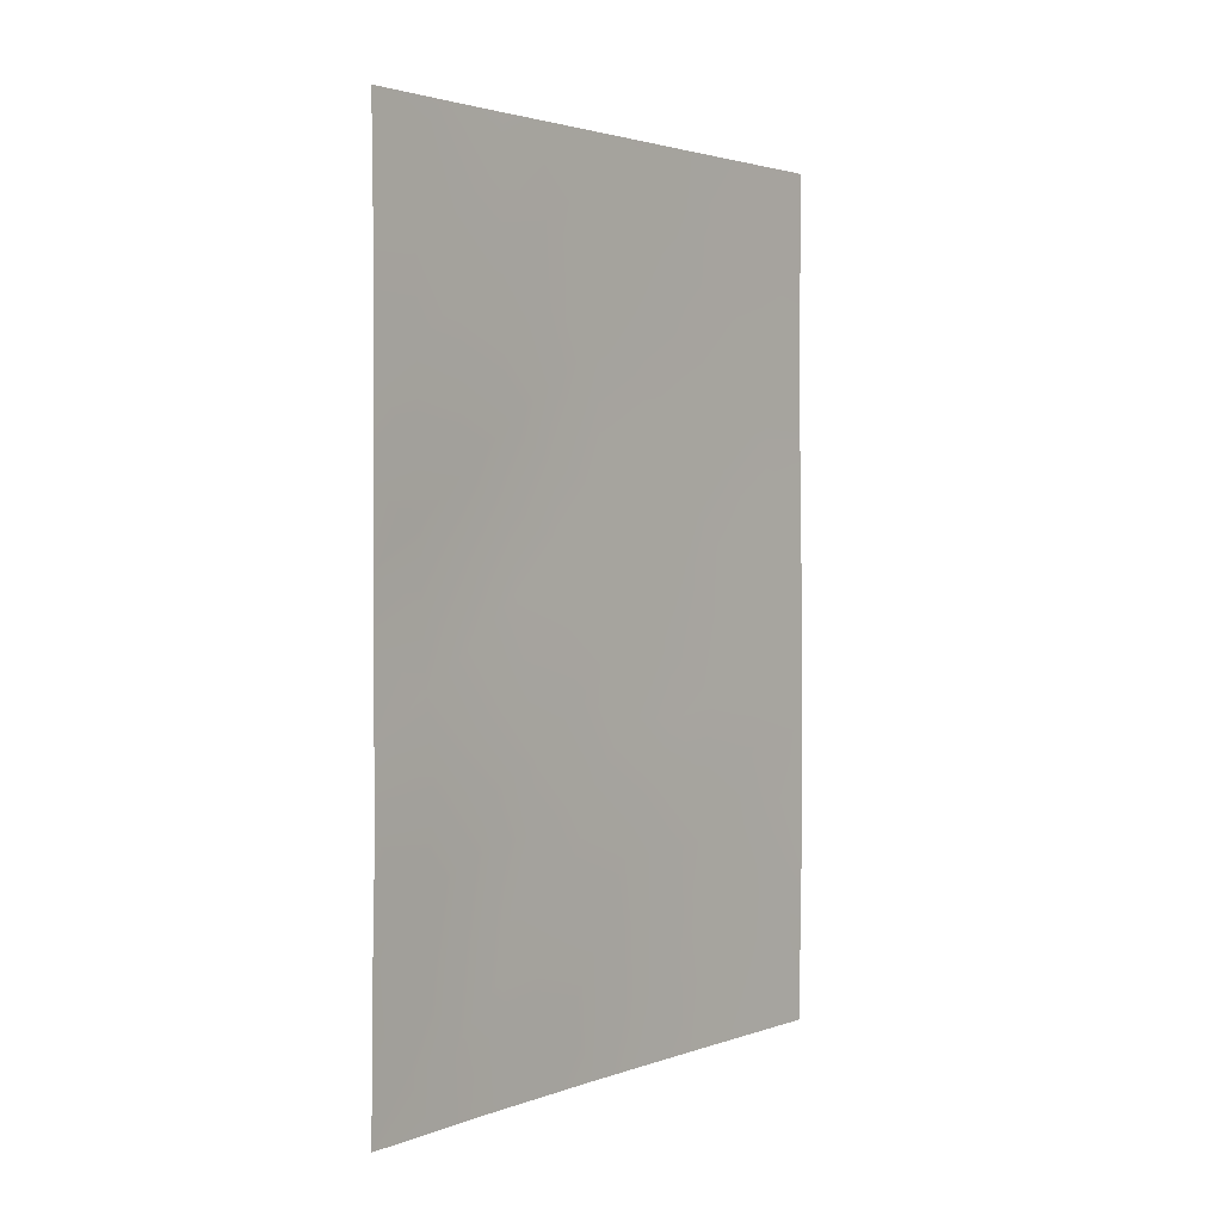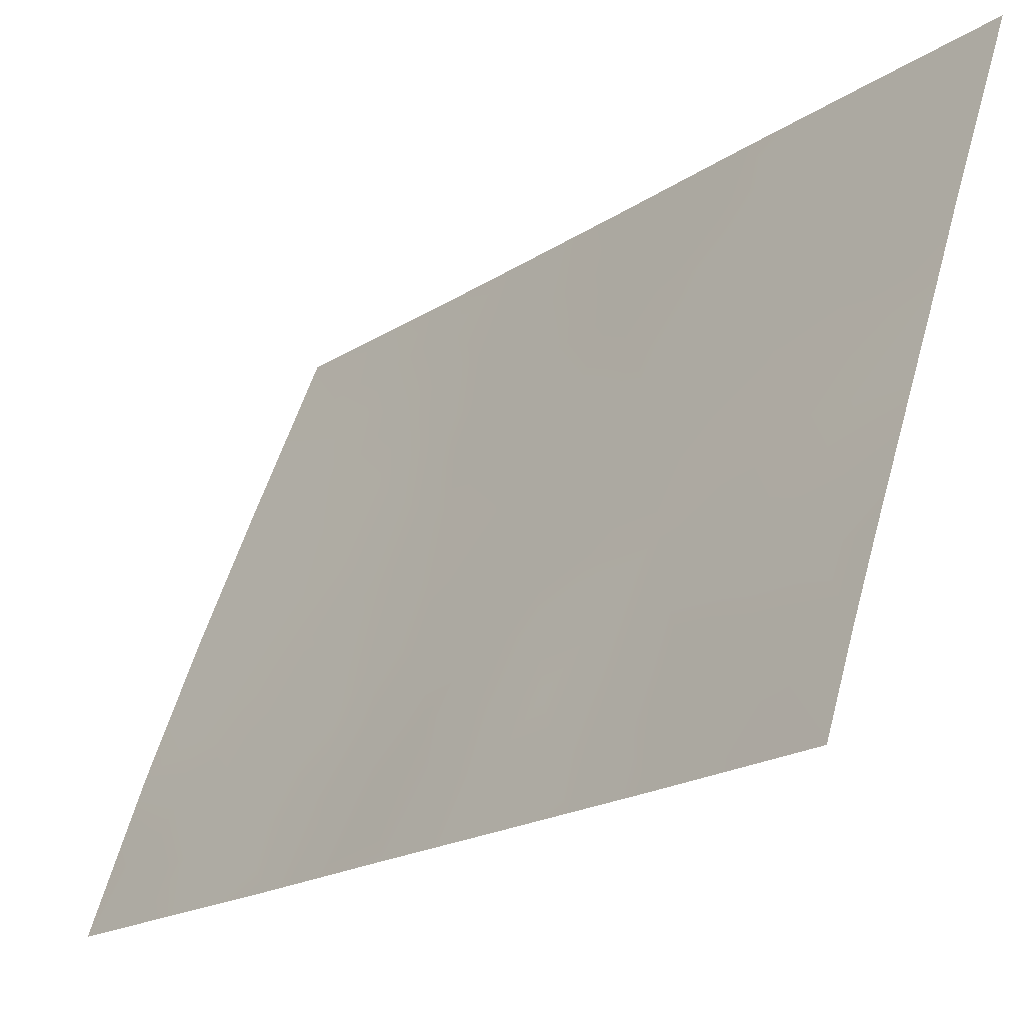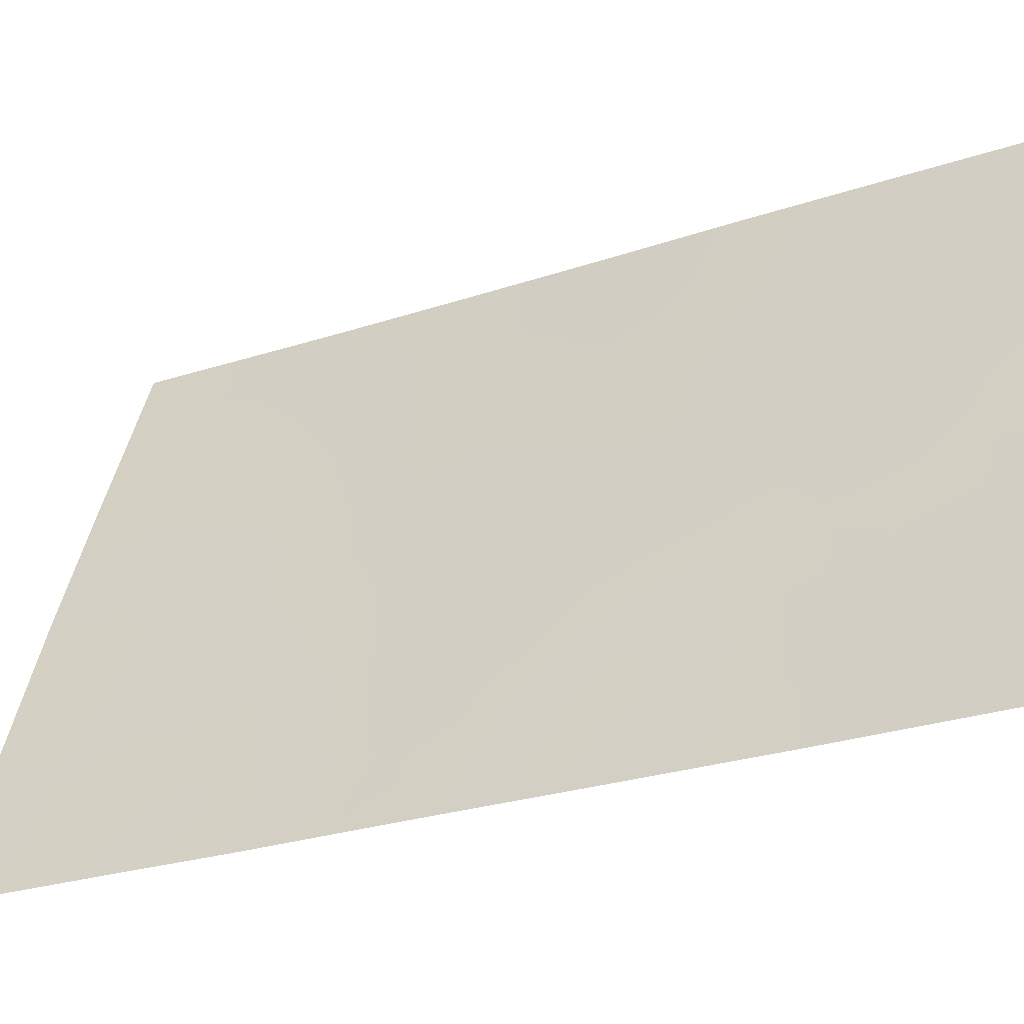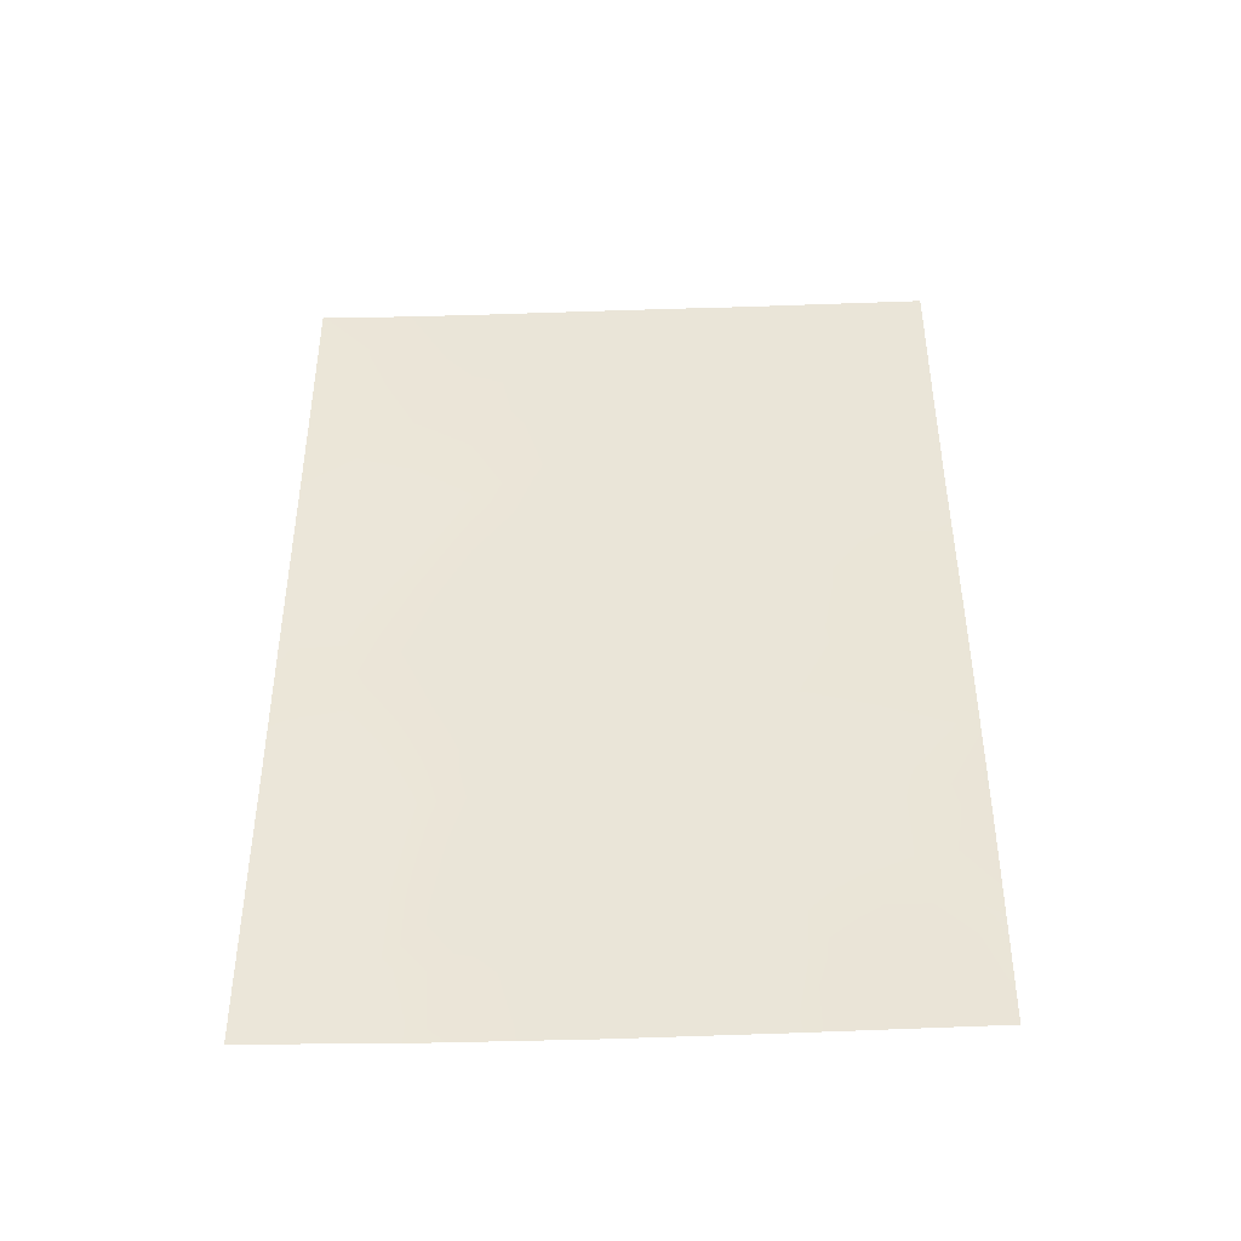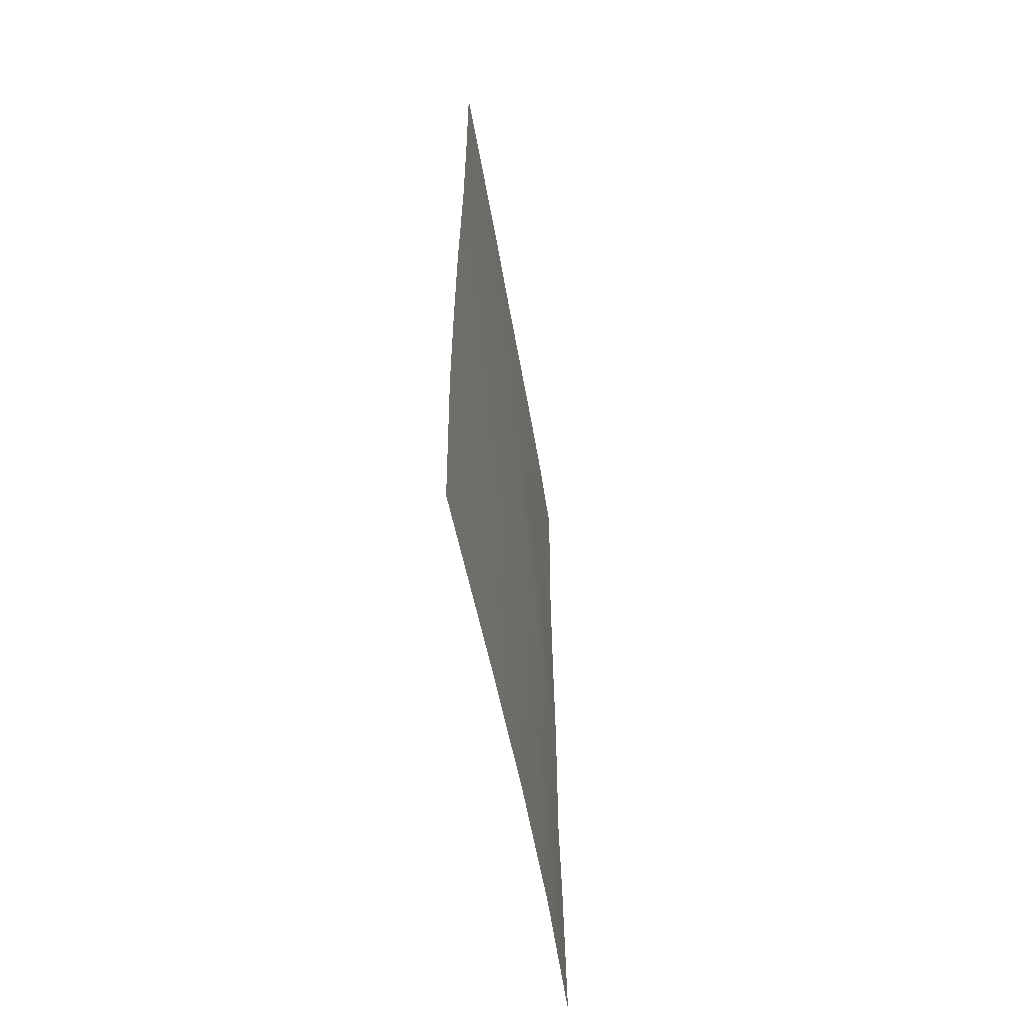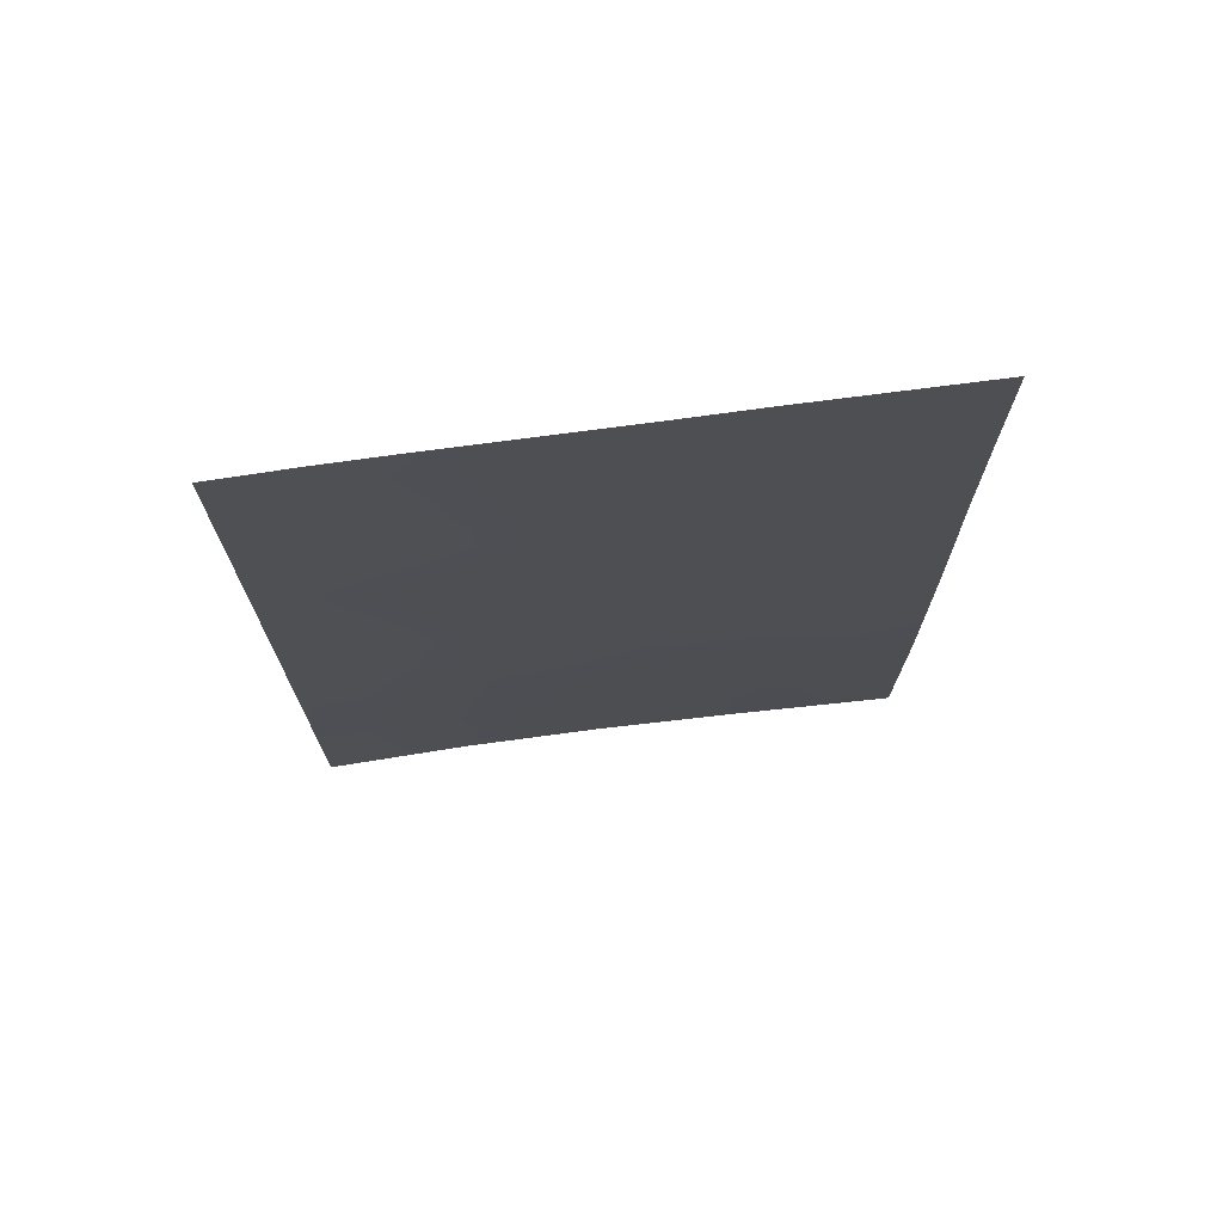
<metadata>
{"format":"obj","ext":"obj","renderer":"f3d","projection":"perspective","resolution":1024,"background":"white","views":[{"elev":2.6,"azim":18.3,"up":"+Z"},{"elev":-19.1,"azim":-39.1,"up":"+Y"},{"elev":-27.4,"azim":-62.9,"up":"+Y"},{"elev":-42.3,"azim":71.8,"up":"+Z"},{"elev":-56.4,"azim":169.3,"up":"+Z"},{"elev":72.0,"azim":61.8,"up":"+Z"}]}
</metadata>
<code>
v -89.94 93.97 -50
v -88.16 98.5 -39.97
v -89.51 94.9 -40.23
v -90.05 93.37 -41.3
v -88.51 97.58 -38
v -88.5 97.7 -50
v -87.57 100 -50
v -87.59 100 -38
v -87.59 100 -39.9
v -89.22 95.67 -46.27
v -90.56 92 -44.25
v -90.61 92 -50
v -89.24 95.83 -50
v -89.49 94.97 -42.11
v -90.04 93.49 -43.31
v -90.58 92 -47.76
v -90.56 92 -46.43
v -89.95 93.73 -45.32
v -90.55 92 -38
v -89.4 95.21 -44.09
v -89.55 94.78 -38
v -88.86 96.63 -38
v -88.9 96.51 -39.12
v -88.19 98.4 -42.26
v -87.54 100 -45.79
v -90.53 92 -40.26
v -87.55 100 -43.92
v -88.65 97.15 -44.54
v -87.58 100 -41.74
v -87.54 100 -47.4
v -88.84 96.68 -41.07
v -87.82 99.29 -47.9
v -88.84 96.66 -42.92
v -90.54 92 -42.5
v -89.77 94.29 -47.51
v -88.25 98.2 -44.24
v -90.08 93.31 -39.22
v -89.56 94.87 -48.27
v -90.12 93.43 -49.02
v -88.4 97.79 -46.21
v -88.82 96.8 -48.14
v -88.31 98.1 -38.87
v -87.91 99.15 -38.95
v -88.05 98.79 -38
v -88.03 98.85 -50
v -88.25 98.28 -49.04
v -87.55 100 -48.7
v -87.79 99.46 -39.91
v -87.59 100 -38.95
v -90.28 92.98 -50
v -90.4 92.6 -49.26
v -90.22 92.95 -45.97
v -89.98 93.7 -46.82
v -90.54 92 -39.13
v -90.31 92.66 -39.75
v -90.33 92.62 -38.8
v -89.8 94.11 -38
v -89.82 94.04 -38.69
v -90.06 93.35 -40.28
v -90.3 92.66 -40.81
v -89.21 95.7 -39.69
v -89.18 95.77 -40.66
v -88.87 96.6 -40.12
v -89.8 94.09 -39.75
v -89.52 94.85 -39.18
v -89.13 95.91 -43.44
v -89.16 95.83 -42.5
v -89.45 95.06 -43.09
v -89.78 94.21 -42.71
v -89.73 94.33 -43.72
v -88.87 96.77 -50
v -88.65 97.27 -49.05
v -89.03 96.31 -49.09
v -87.55 100 -44.85
v -87.89 99.13 -44.04
v -87.91 99.05 -45.01
v -89.17 95.8 -41.57
v -88.84 96.68 -42
v -90.55 92 -43.38
v -90.3 92.76 -43.83
v -90.3 92.71 -42.88
v -90.56 92 -45.34
v -90.27 92.83 -44.84
v -87.59 100 -40.82
v -87.86 99.27 -40.91
v -88.18 98.44 -41.19
v -87.88 99.23 -41.99
v -88.64 97.21 -38.71
v -88.57 97.41 -39.56
v -87.57 100 -42.83
v -87.88 99.19 -43.05
v -88.51 97.56 -40.56
v -89.05 96.1 -44.38
v -88.85 96.65 -43.74
v -88.51 97.57 -41.59
v -88.52 97.52 -42.57
v -90.18 93.08 -38
v -89.21 95.68 -38.67
v -89.2 95.7 -38
v -89.79 94.11 -40.76
v -90 93.59 -44.31
v -89.59 94.9 -50
v -89.4 95.36 -49.12
v -90.54 92 -41.38
v -90.3 92.68 -41.87
v -90.06 93.41 -42.31
v -90.29 92.82 -47.16
v -89.31 95.43 -45.13
v -89.67 94.48 -44.74
v -89.6 94.66 -45.75
v -90.07 93.49 -47.87
v -89.86 94.07 -48.39
v -88.21 98.32 -43.26
v -89.78 94.14 -41.73
v -88.79 96.8 -46.29
v -88.61 97.25 -45.5
v -88.95 96.39 -45.36
v -89.5 94.93 -41.18
v -88.3 98.06 -45.23
v -88.55 97.42 -43.51
v -89.62 94.64 -46.66
v -87.54 100 -46.59
v -87.77 99.42 -46.8
v -88 98.81 -46.02
v -88.16 98.43 -47.16
v -88.42 97.8 -48.1
v -90.36 92.7 -48.32
v -90.6 92 -48.88
v -89.39 95.28 -47.34
v -88.6 97.32 -47.18
v -89.2 95.82 -48.2
v -89 96.29 -47.24
v -89.76 94.4 -49.15
v -87.86 99.24 -49.01
v -88.09 98.63 -48.23
v -89.88 93.94 -46.12
f 42 43 44
f 45 134 46
f 7 47 134
f 48 49 43
f 50 39 51
f 52 107 53
f 54 55 56
f 21 57 58
f 59 55 60
f 61 62 63
f 58 64 65
f 66 67 68
f 68 69 70
f 71 72 73
f 74 75 76
f 77 67 78
f 79 80 81
f 82 52 83
f 84 48 85
f 86 87 85
f 42 88 89
f 90 87 91
f 89 63 92
f 93 94 66
f 95 78 96
f 95 86 92
f 19 56 97
f 61 98 65
f 22 98 23
f 64 59 100
f 83 101 80
f 102 103 133
f 104 105 60
f 105 81 106
f 108 109 110
f 35 111 112
f 113 75 91
f 106 69 114
f 115 116 117
f 100 114 118
f 108 117 93
f 119 28 116
f 109 70 101
f 113 96 120
f 28 120 94
f 62 118 77
f 110 136 121
f 25 123 122
f 124 76 119
f 123 124 125
f 1 133 39
f 72 46 126
f 127 128 51
f 121 35 129
f 125 130 126
f 111 107 127
f 73 131 103
f 131 132 129
f 130 115 132
f 5 42 44
f 42 2 43
f 44 43 8
f 6 45 46
f 46 134 135
f 2 48 43
f 48 9 49
f 43 49 8
f 12 50 51
f 50 1 39
f 18 52 136
f 52 17 107
f 19 54 56
f 54 26 55
f 56 55 37
f 57 97 58
f 37 58 97
f 4 59 60
f 59 37 55
f 60 55 26
f 23 61 63
f 61 3 62
f 63 62 31
f 21 58 65
f 58 37 64
f 65 64 3
f 20 66 68
f 66 33 67
f 68 67 14
f 20 68 70
f 68 14 69
f 70 69 15
f 13 71 73
f 71 6 72
f 73 72 41
f 25 74 76
f 74 27 75
f 76 75 36
f 31 77 78
f 77 14 67
f 78 67 33
f 34 79 81
f 79 11 80
f 81 80 15
f 11 82 83
f 82 17 52
f 83 52 18
f 29 84 85
f 84 9 48
f 85 48 2
f 2 86 85
f 86 24 87
f 85 87 29
f 2 42 89
f 42 5 88
f 89 88 23
f 27 90 91
f 90 29 87
f 91 87 24
f 2 89 92
f 89 23 63
f 92 63 31
f 20 93 66
f 93 28 94
f 66 94 33
f 24 95 96
f 95 31 78
f 96 78 33
f 31 95 92
f 95 24 86
f 92 86 2
f 97 56 37
f 3 61 65
f 61 23 98
f 65 98 21
f 22 99 98
f 99 21 98
f 3 64 100
f 64 37 59
f 100 59 4
f 11 83 80
f 83 18 101
f 80 101 15
f 1 102 133
f 102 13 103
f 133 103 38
f 26 104 60
f 104 34 105
f 60 105 4
f 4 105 106
f 105 34 81
f 106 81 15
f 107 17 16
f 10 108 110
f 108 20 109
f 110 109 18
f 22 88 5
f 88 22 23
f 38 35 112
f 112 111 39
f 24 113 91
f 113 36 75
f 91 75 27
f 4 106 114
f 106 15 69
f 114 69 14
f 10 115 117
f 115 40 116
f 117 116 28
f 3 100 118
f 100 4 114
f 118 114 14
f 20 108 93
f 108 10 117
f 93 117 28
f 40 119 116
f 119 36 28
f 18 109 101
f 109 20 70
f 101 70 15
f 36 113 120
f 113 24 96
f 120 96 33
f 28 36 120
f 94 120 33
f 31 62 77
f 62 3 118
f 77 118 14
f 10 110 121
f 121 53 35
f 32 30 123
f 122 123 30
f 40 124 119
f 124 25 76
f 119 76 36
f 32 123 125
f 123 25 124
f 125 124 40
f 133 38 112
f 41 72 126
f 72 6 46
f 39 127 51
f 127 16 128
f 51 128 12
f 10 121 129
f 129 35 38
f 32 125 135
f 125 40 130
f 126 130 41
f 39 111 127
f 111 35 53
f 127 107 16
f 13 73 103
f 73 41 131
f 103 131 38
f 38 131 129
f 131 41 132
f 129 132 10
f 41 130 132
f 130 40 115
f 132 115 10
f 133 112 39
f 134 47 32
f 134 45 7
f 32 47 30
f 135 134 32
f 126 46 135
f 135 125 126
f 53 107 111
f 136 53 121
f 136 52 53
f 110 18 136

</code>
